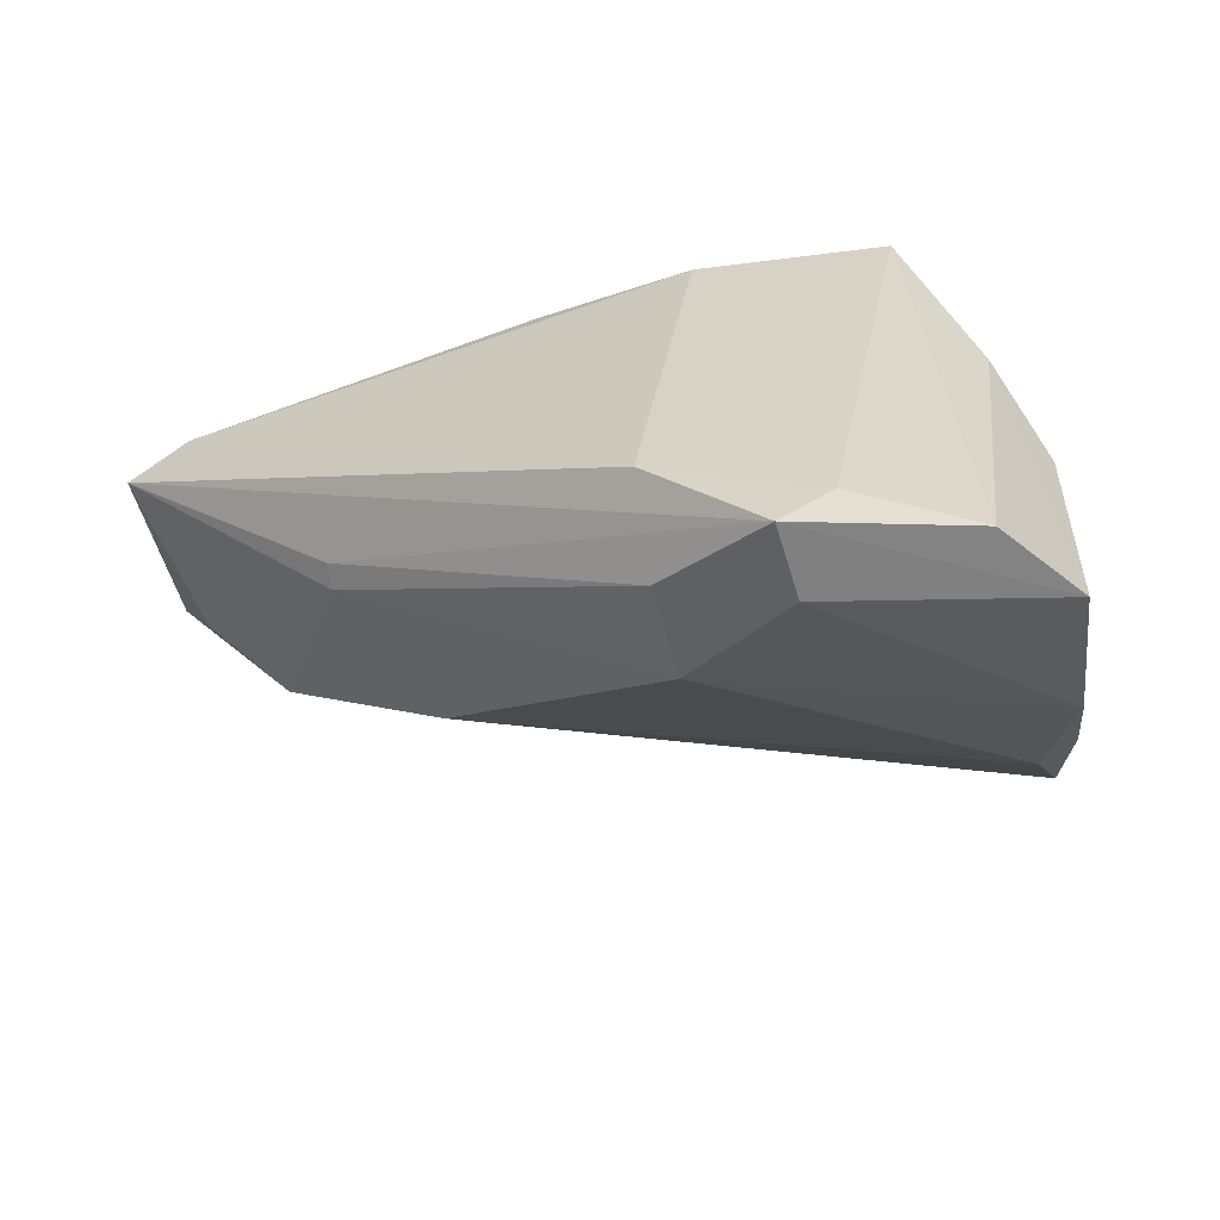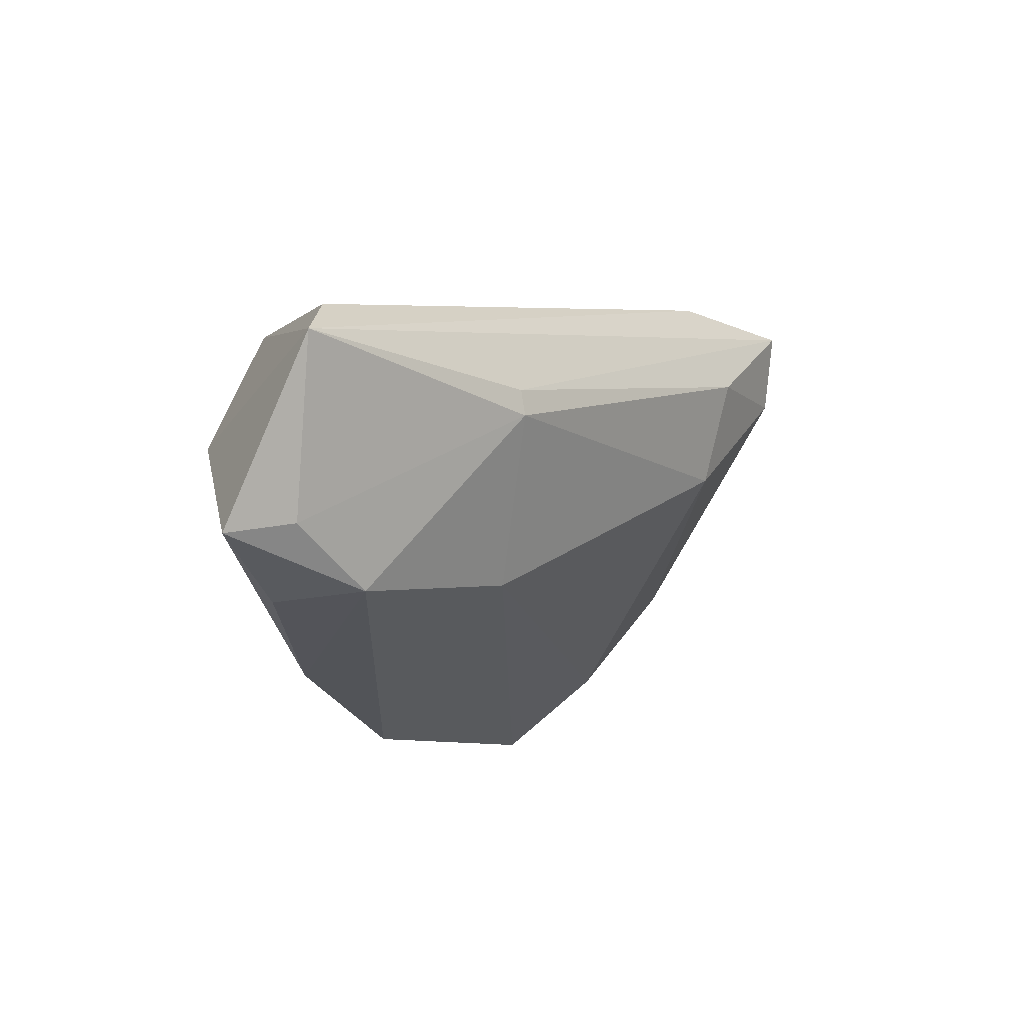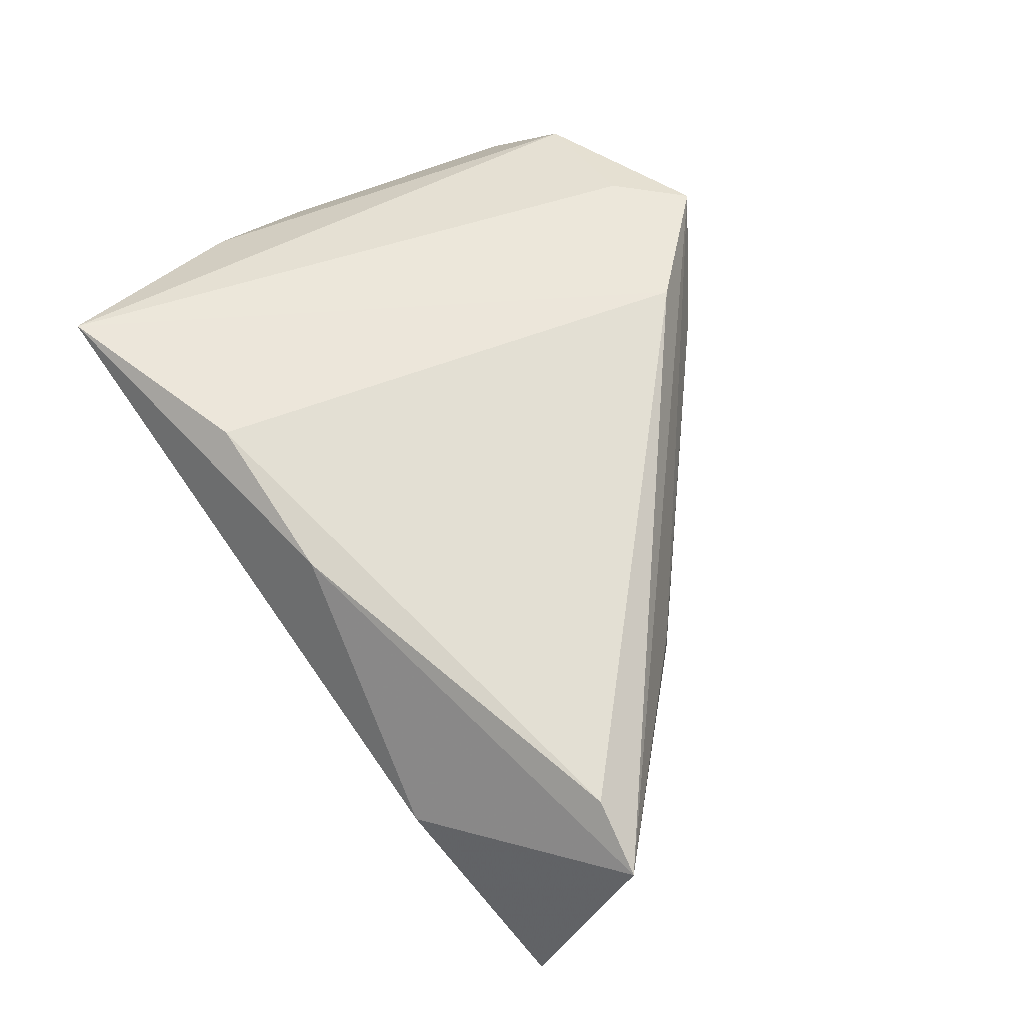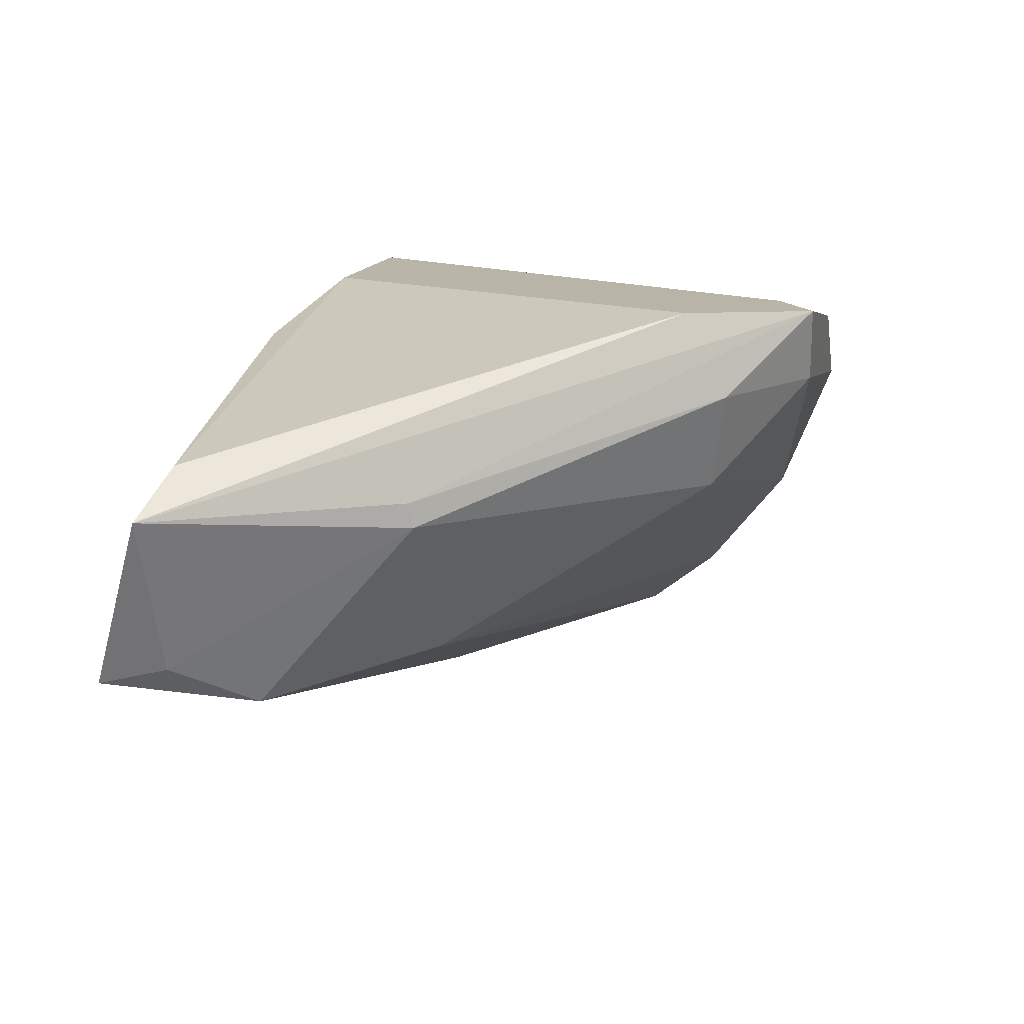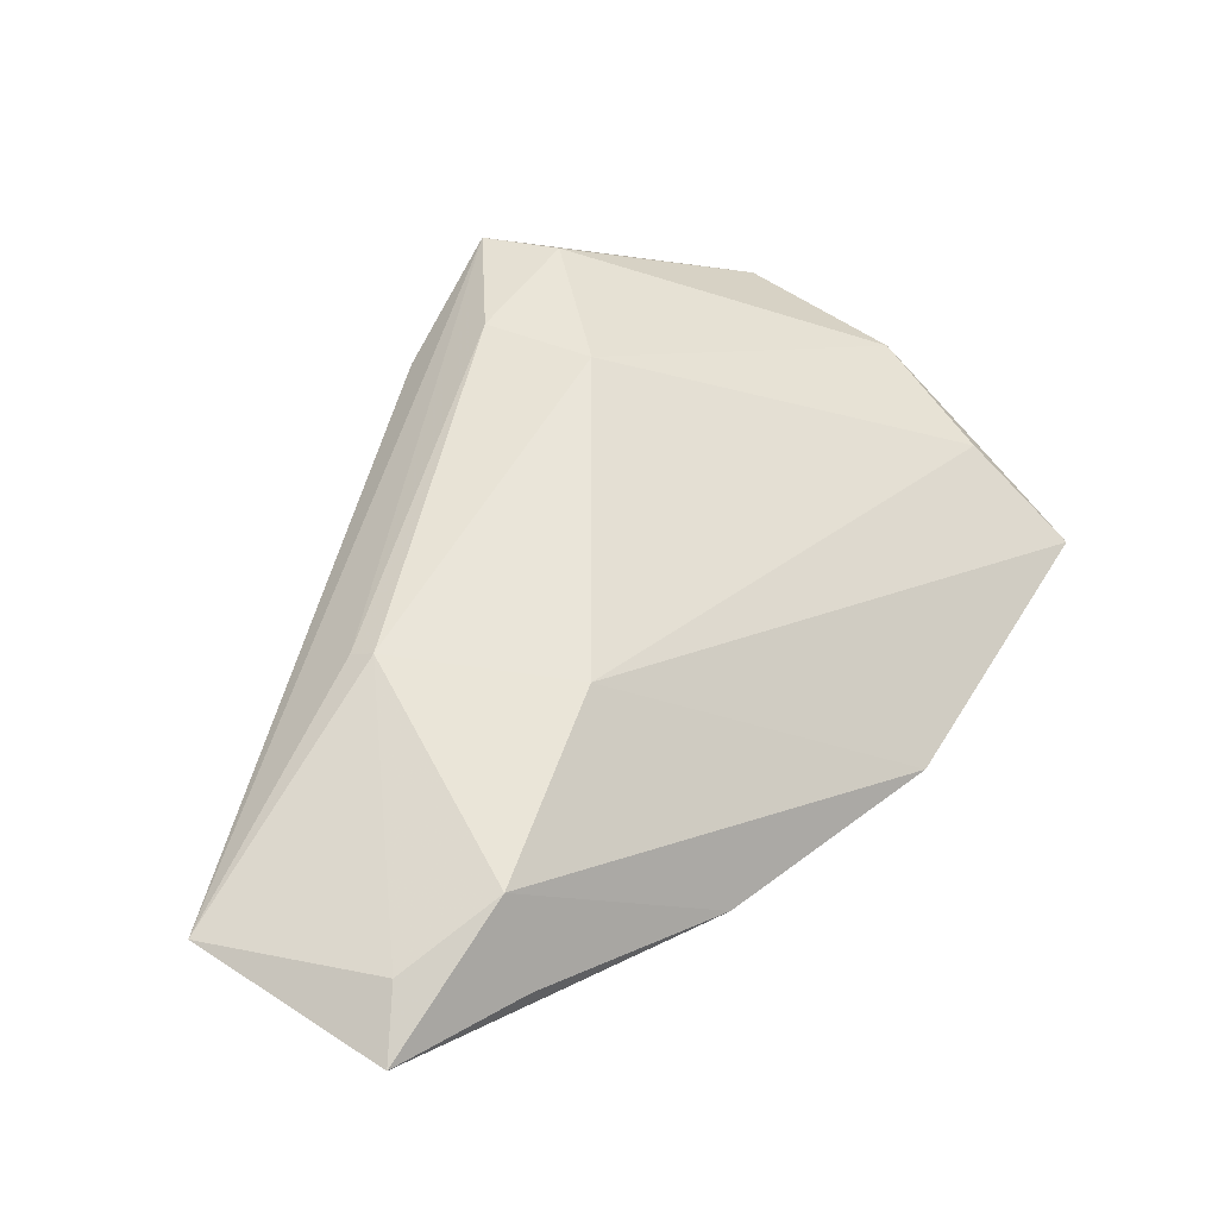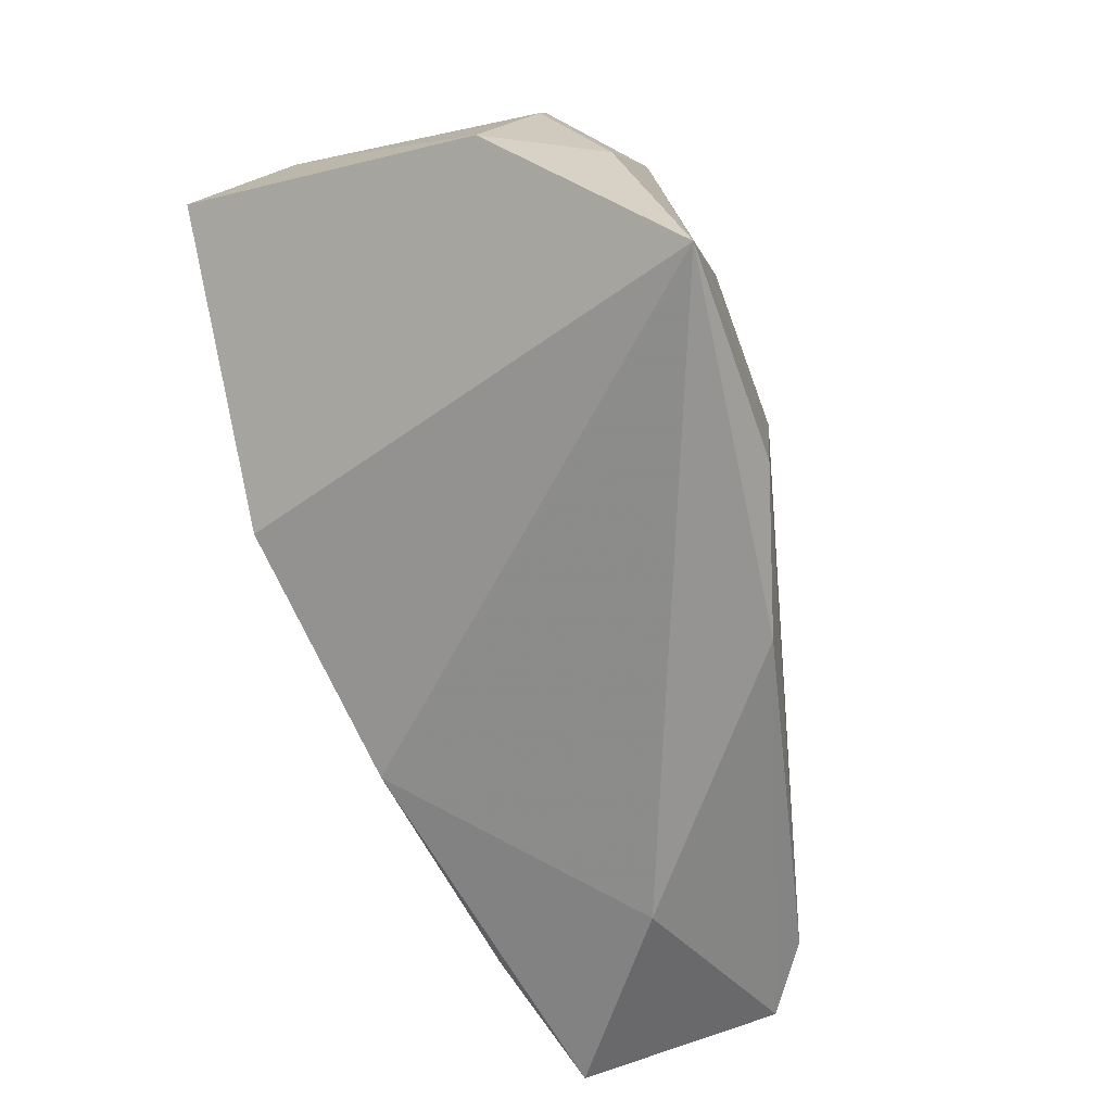
<metadata>
{"format":"obj","ext":"obj","renderer":"f3d","projection":"perspective","resolution":1024,"background":"white","views":[{"elev":27.2,"azim":171.9,"up":"+Z"},{"elev":-12.8,"azim":87.7,"up":"+Z"},{"elev":54.3,"azim":51.8,"up":"+Z"},{"elev":13.5,"azim":113.1,"up":"+Z"},{"elev":13.6,"azim":130.2,"up":"+Y"},{"elev":-68.5,"azim":-70.5,"up":"+Y"}]}
</metadata>
<code>
v 0.04883 -0.01275 -0.02429
v -0.04001 0.02108 -0.02257
v -0.03894 -0.007137 0.01864
v 0.05867 -0.0206 -0.01801
v 0.01909 -0.02166 -0.03041
v -0.03281 -0.03336 0.02474
v 0.05907 -0.01811 0.009035
v -0.04308 0.008358 0.01143
v -0.01119 -0.01164 -0.03549
v 0.04331 0.006538 0.003083
v 0.04585 -0.02424 -0.0252
v 0.006355 0.03504 0.000358
v 0.01021 0.03815 0.0135
v -0.04676 0.009039 -0.03234
v -0.004079 0.04586 0.01445
v 0.01119 0.03244 0.02474
v -0.04699 -0.01342 0.005512
v -0.008943 0.03982 0.0243
v 0.04108 -0.03336 -0.0046
v 0.0144 -0.0289 0.01878
v -0.04511 0.02 -0.02019
v 0.03017 0.00466 -0.01988
v 0.06176 -0.02903 -0.01998
v -0.03712 0.04055 0.009991
v -0.005486 -0.02774 0.02474
v 0.06709 -0.01925 0.003355
v -0.0254 0.04271 0.02018
v -0.04083 0.03228 -0.008628
v -0.04545 0.01229 -0.01271
v 0.04295 0.007075 -0.0001872
v -0.001001 0.04677 0.02424
f 15 24 31
f 8 24 21
f 31 24 27
f 20 25 6
f 26 7 20
f 20 7 25
f 6 25 16
f 25 7 16
f 26 31 16
f 16 7 26
f 21 24 28
f 24 15 28
f 10 31 26
f 26 30 10
f 22 30 1
f 1 9 22
f 12 30 22
f 12 28 15
f 22 9 14
f 21 28 14
f 31 27 18
f 18 27 6
f 18 16 31
f 6 16 18
f 6 27 3
f 24 8 3
f 3 27 24
f 31 10 13
f 13 10 30
f 30 12 13
f 13 15 31
f 13 12 15
f 4 30 26
f 4 1 30
f 17 9 6
f 17 14 9
f 6 3 17
f 17 3 8
f 21 14 17
f 2 12 22
f 22 14 2
f 28 12 2
f 2 14 28
f 23 4 26
f 1 4 23
f 29 8 21
f 21 17 29
f 29 17 8
f 19 20 6
f 26 20 19
f 19 23 26
f 1 23 11
f 23 19 5
f 5 11 23
f 6 9 5
f 5 19 6
f 9 1 5
f 1 11 5

</code>
